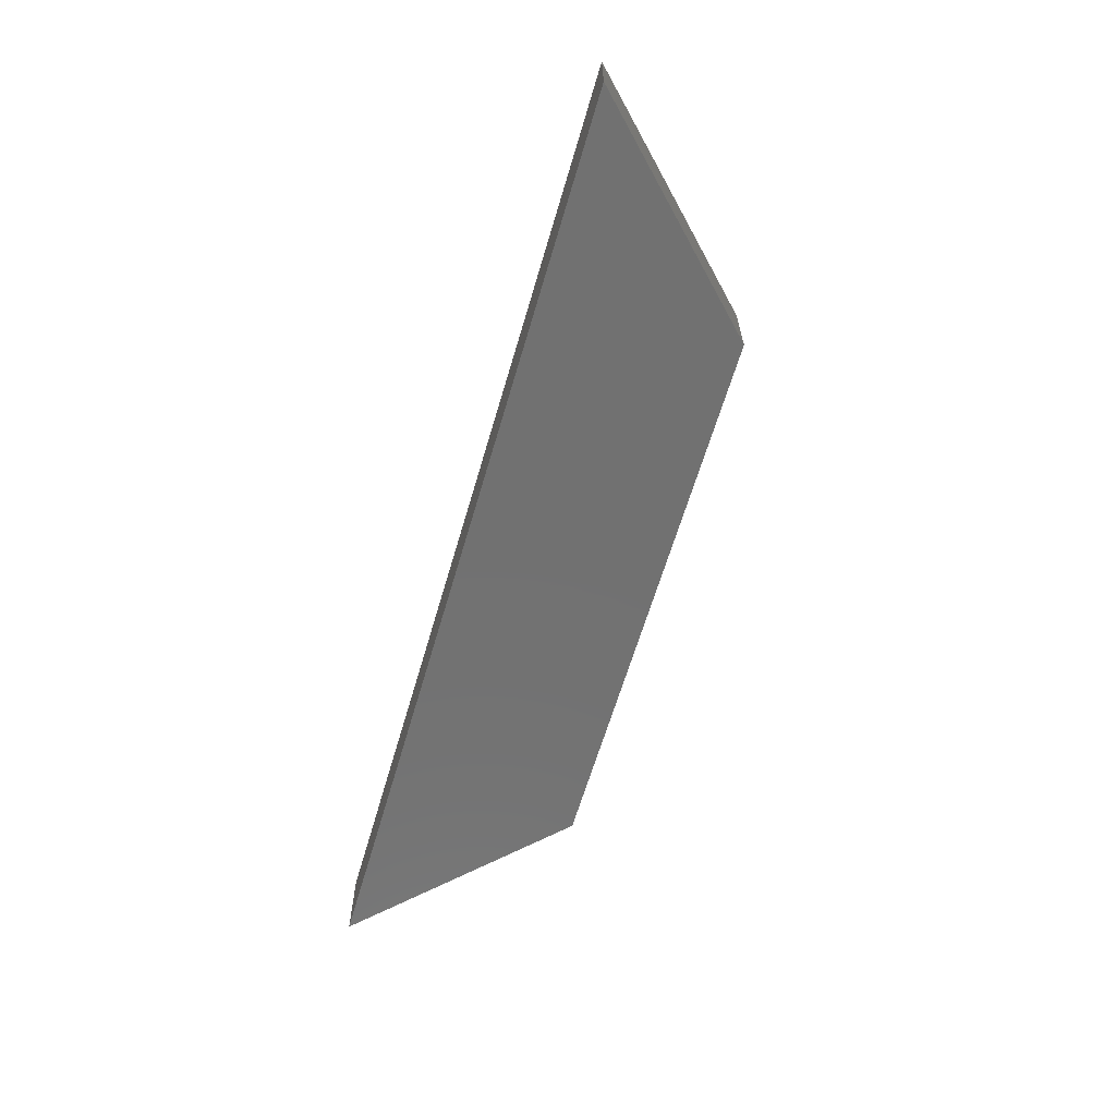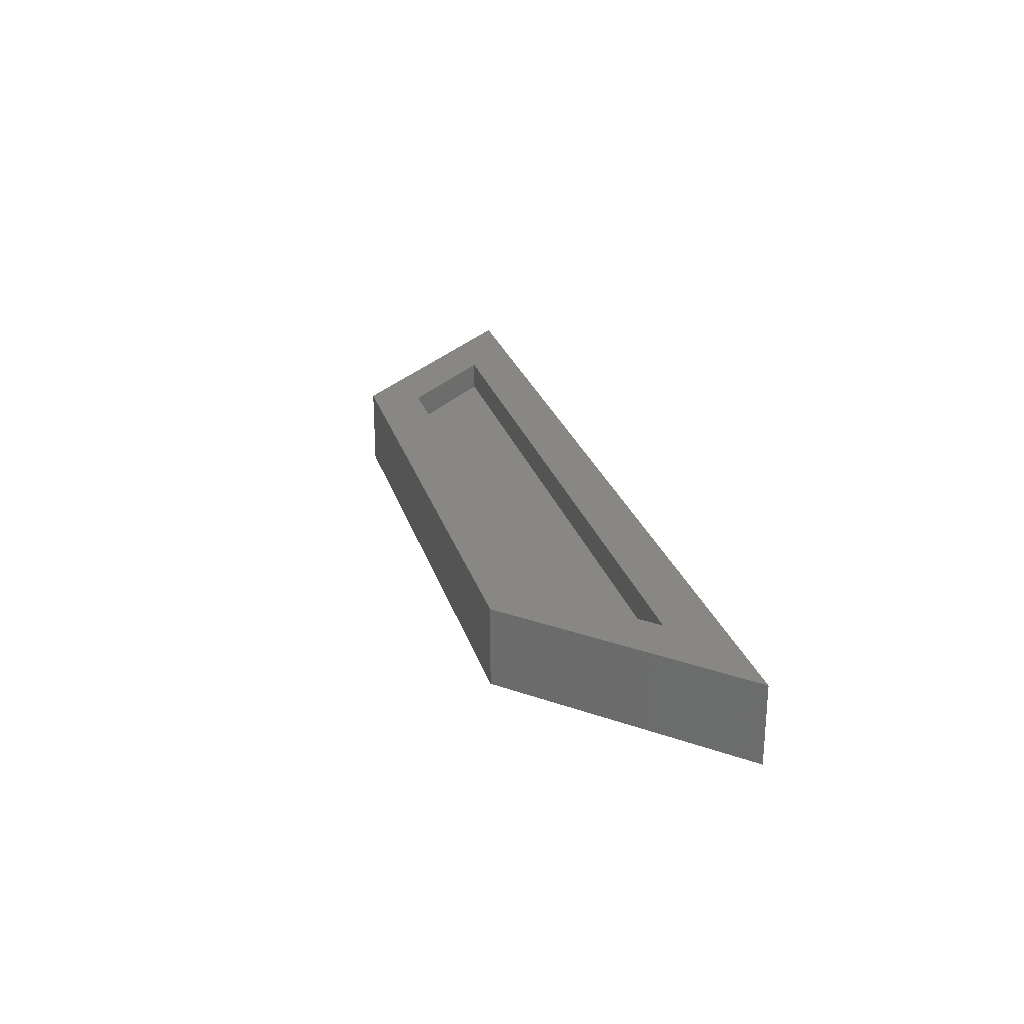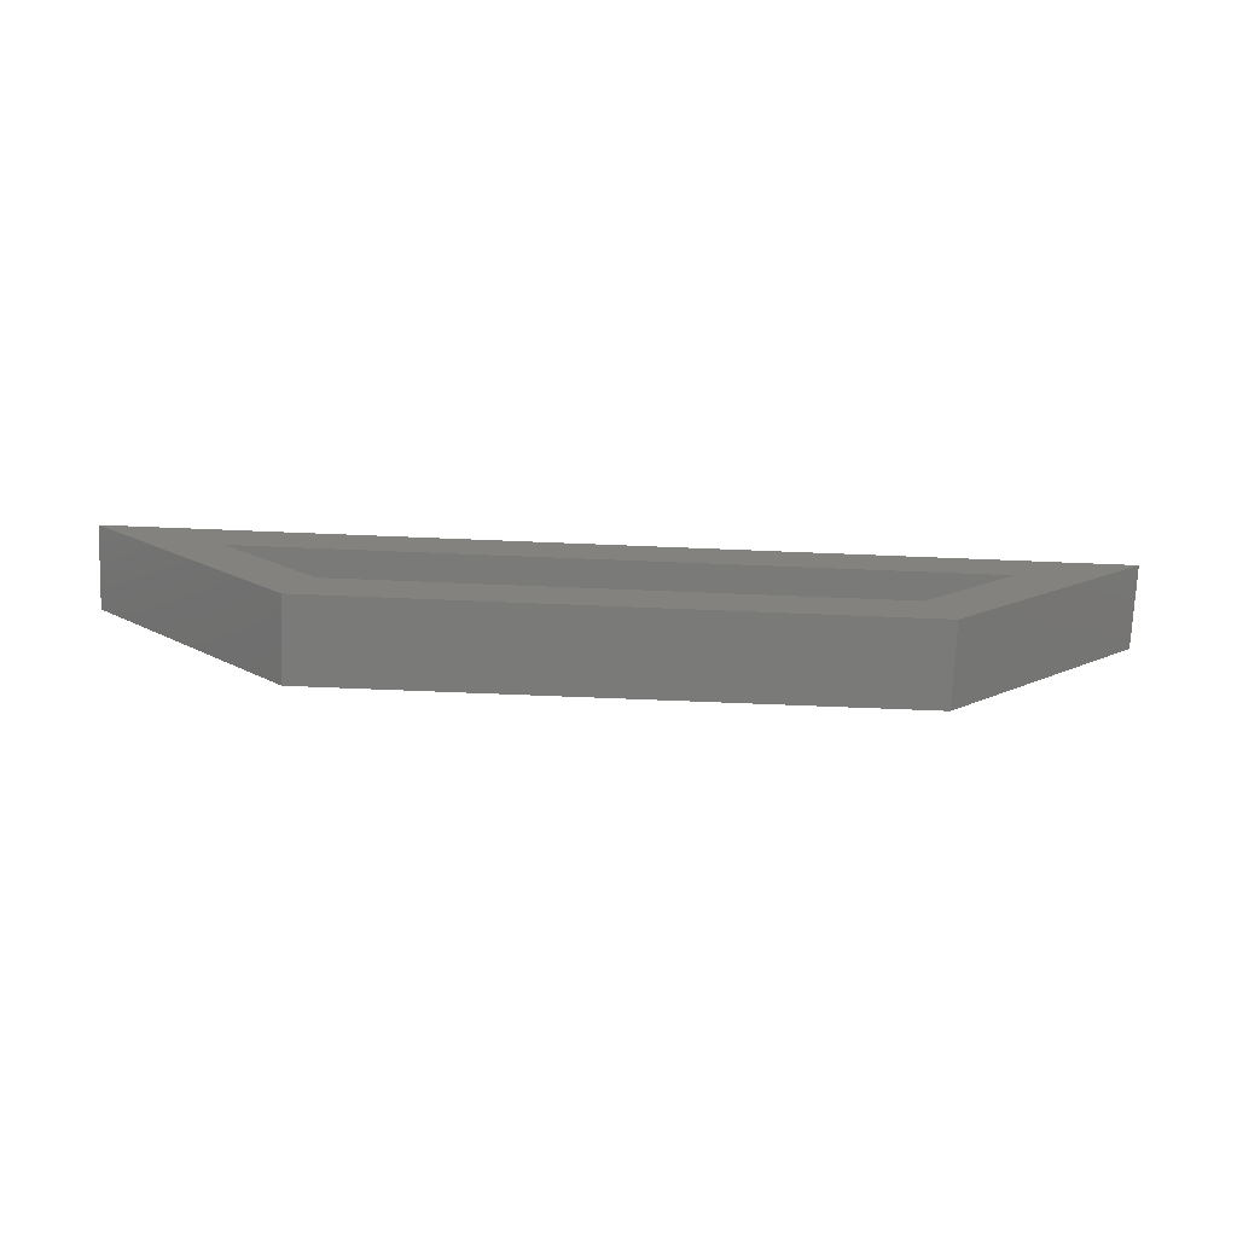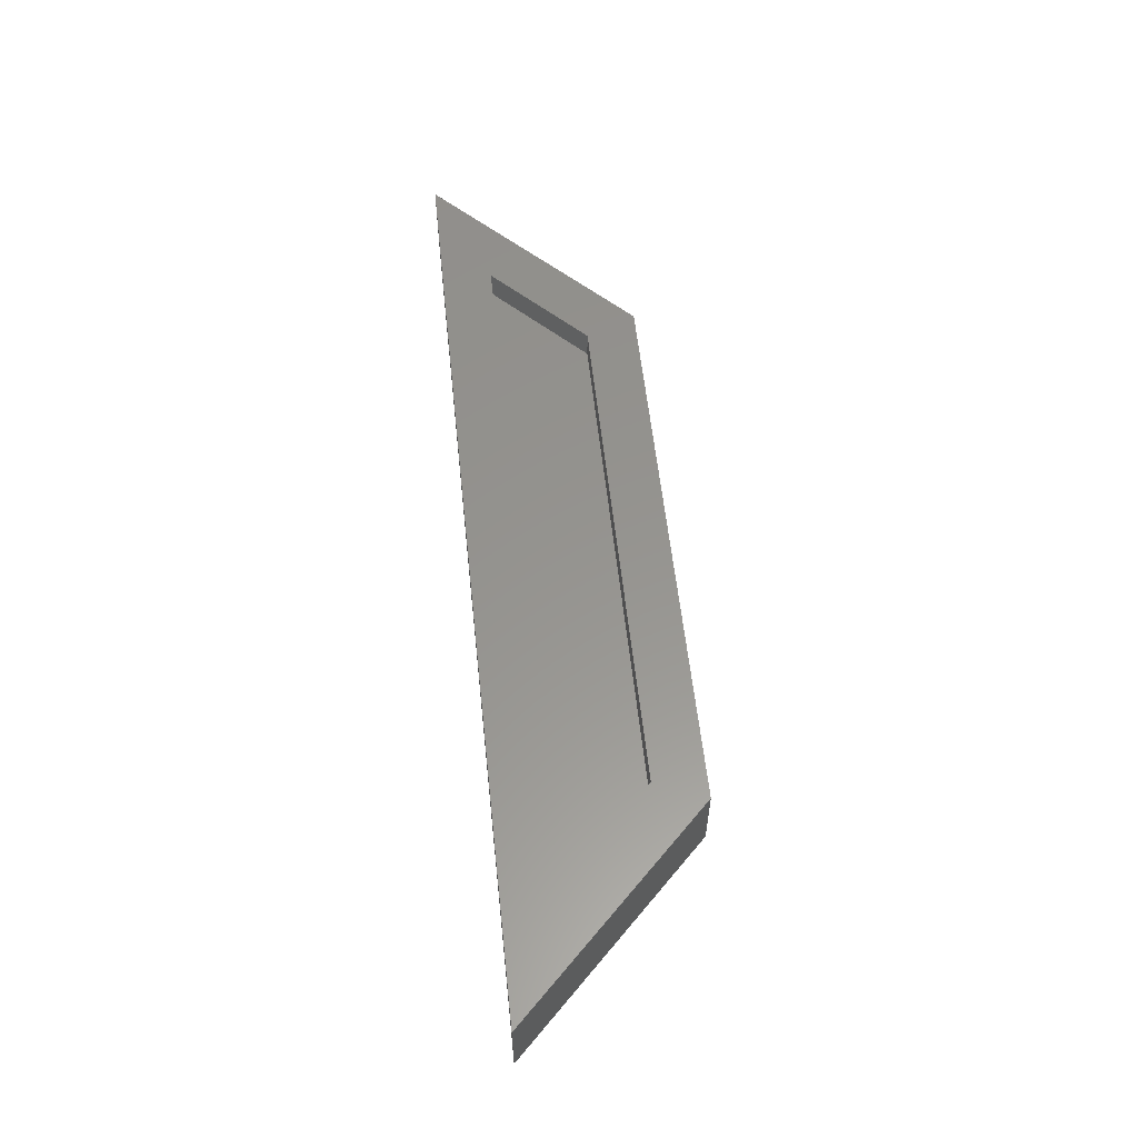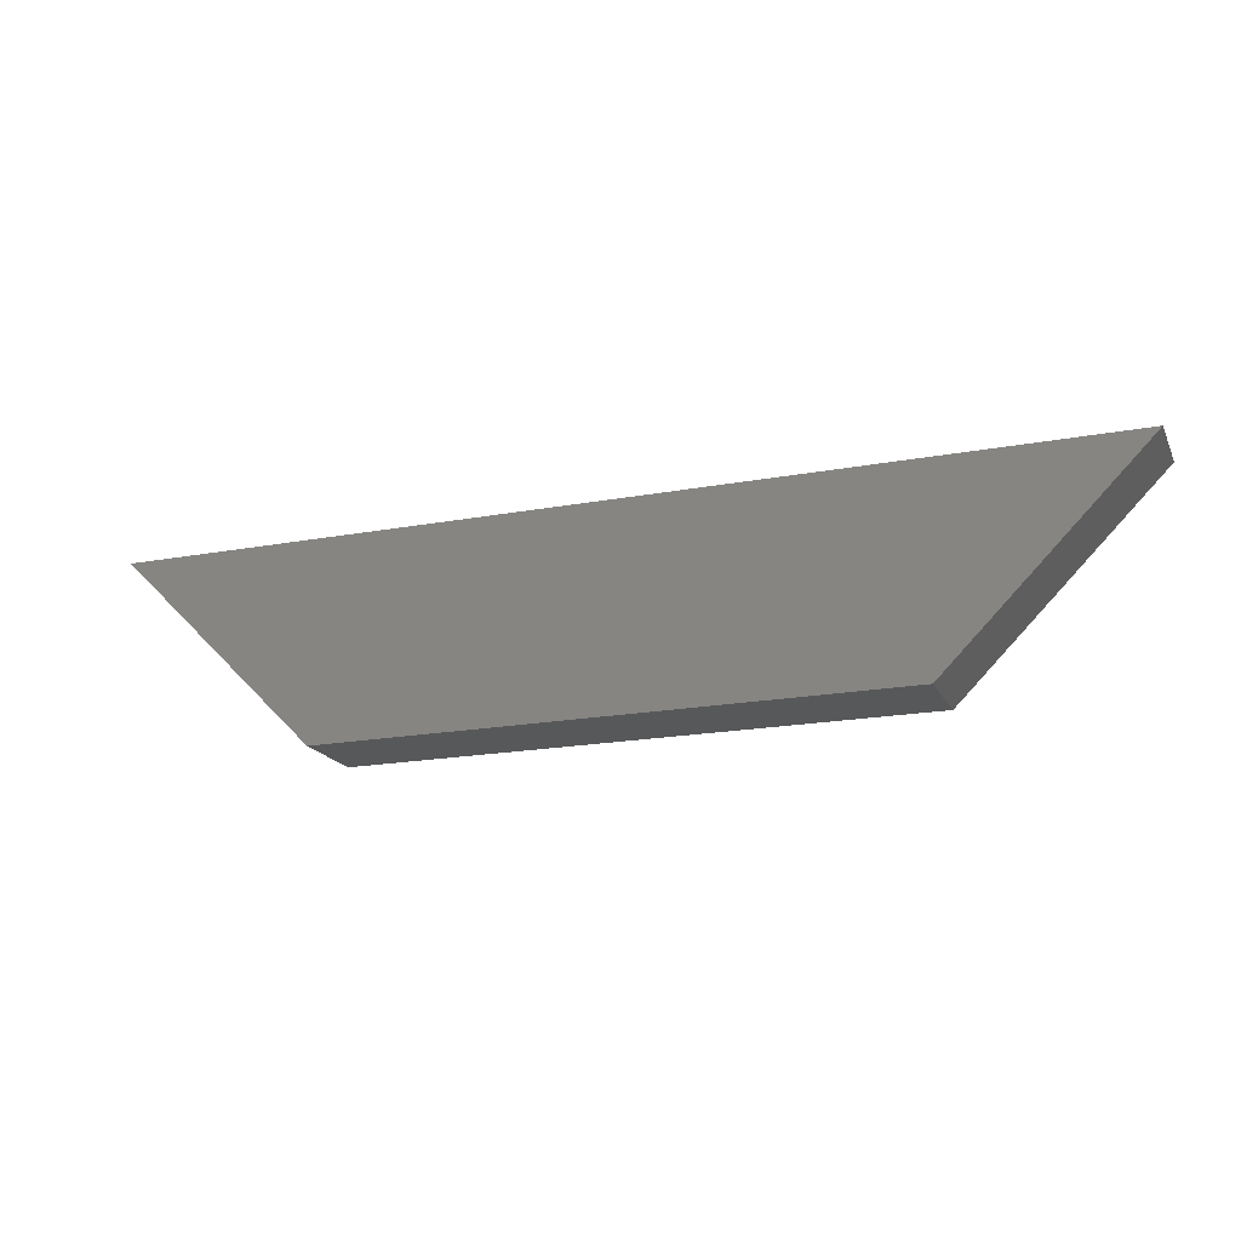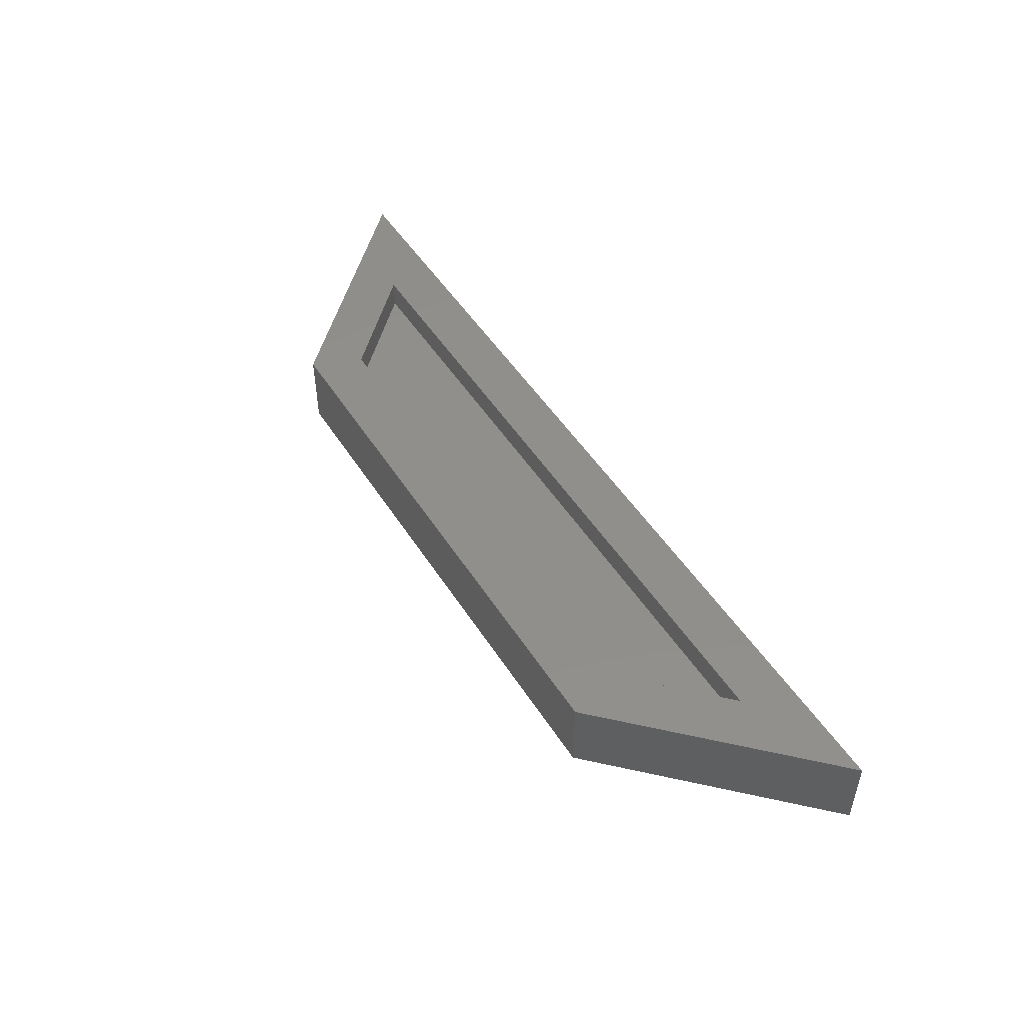
<metadata>
{"format":"stl","ext":"stl","renderer":"f3d","projection":"perspective","resolution":1024,"background":"white","views":[{"elev":-63.2,"azim":73.7,"up":"+Y"},{"elev":25.3,"azim":-105.3,"up":"+Y"},{"elev":-73.0,"azim":177.7,"up":"+Z"},{"elev":57.3,"azim":84.0,"up":"+Y"},{"elev":-18.4,"azim":19.9,"up":"+Z"},{"elev":49.1,"azim":-121.1,"up":"+Y"}]}
</metadata>
<code>
# stl→obj: 16 verts, 28 faces
v -0.6354 2.115e-18 -0.1151
v -0.8443 -8.031e-18 0.09375
v -0.7123 3.212e-18 0.03906
v -0.6128 8.045e-18 -0.06044
v -0.0591 6.951e-17 -0.06044
v -0.03645 6.861e-17 -0.1151
v 0.0404 8.678e-17 0.03906
v 0.1724 1.048e-16 0.09375
v -0.7123 -0.03125 0.03906
v -0.6128 -0.03125 -0.06044
v -0.0591 -0.03125 -0.06044
v 0.0404 -0.03125 0.03906
v -0.8443 -0.08594 0.09375
v -0.6354 -0.08594 -0.1151
v -0.03645 -0.08594 -0.1151
v 0.1724 -0.08594 0.09375
f 1 2 3
f 1 3 4
f 1 4 5
f 1 5 6
f 5 7 6
f 6 7 8
f 7 3 8
f 8 3 2
f 9 10 3
f 3 10 4
f 10 11 4
f 4 11 5
f 11 12 5
f 5 12 7
f 12 9 7
f 7 9 3
f 13 2 14
f 14 2 1
f 14 1 15
f 15 1 6
f 15 6 16
f 16 6 8
f 16 8 13
f 13 8 2
f 13 14 16
f 16 14 15
f 9 12 10
f 10 12 11

</code>
